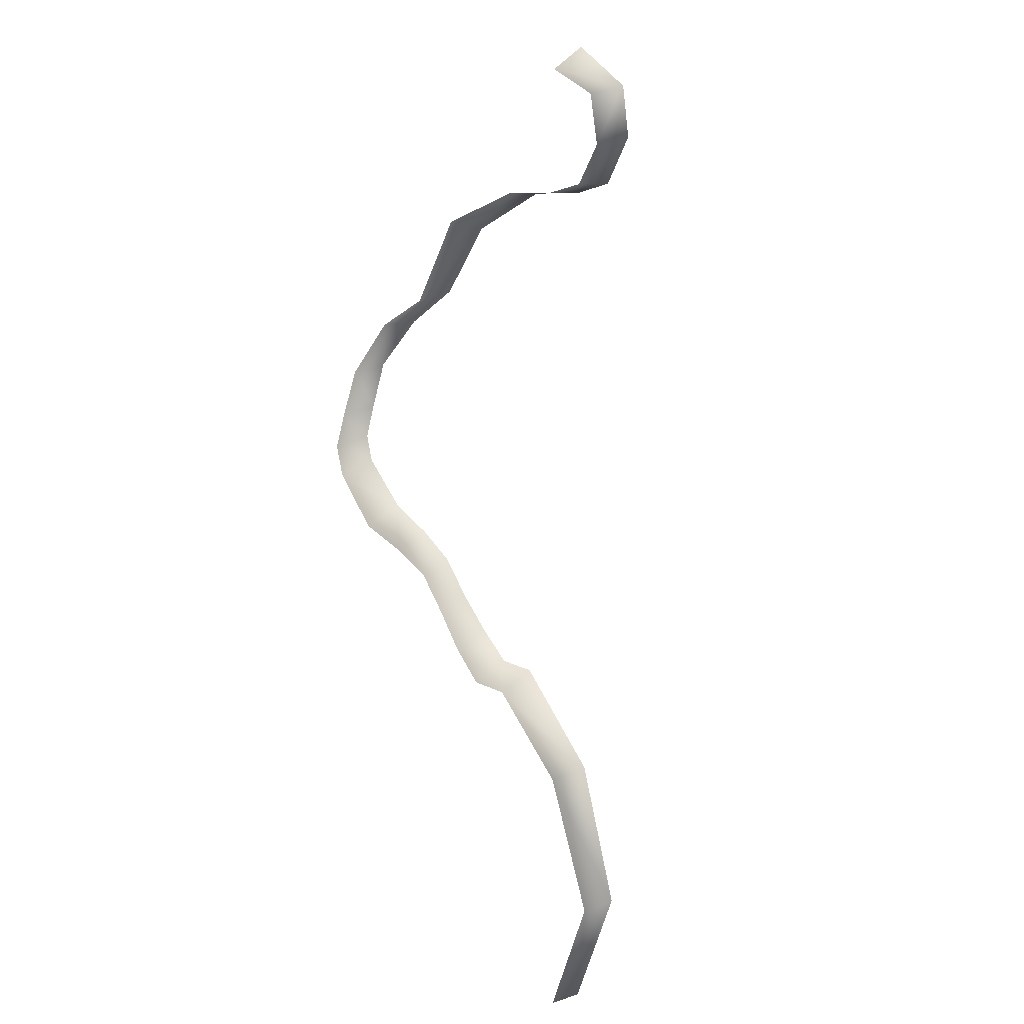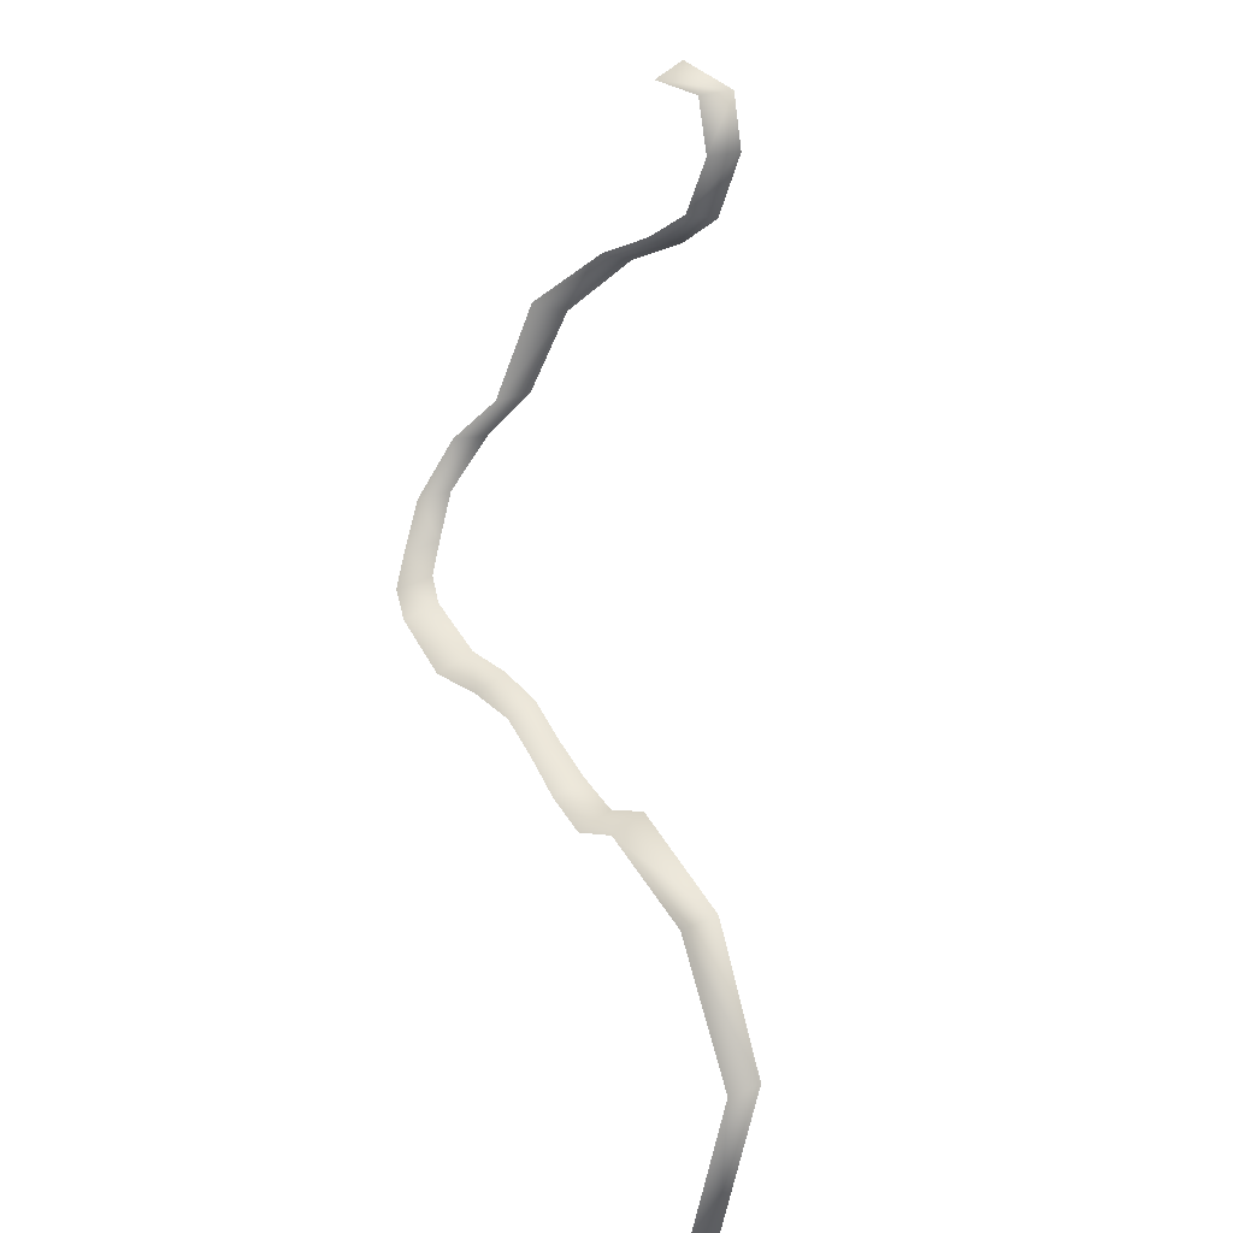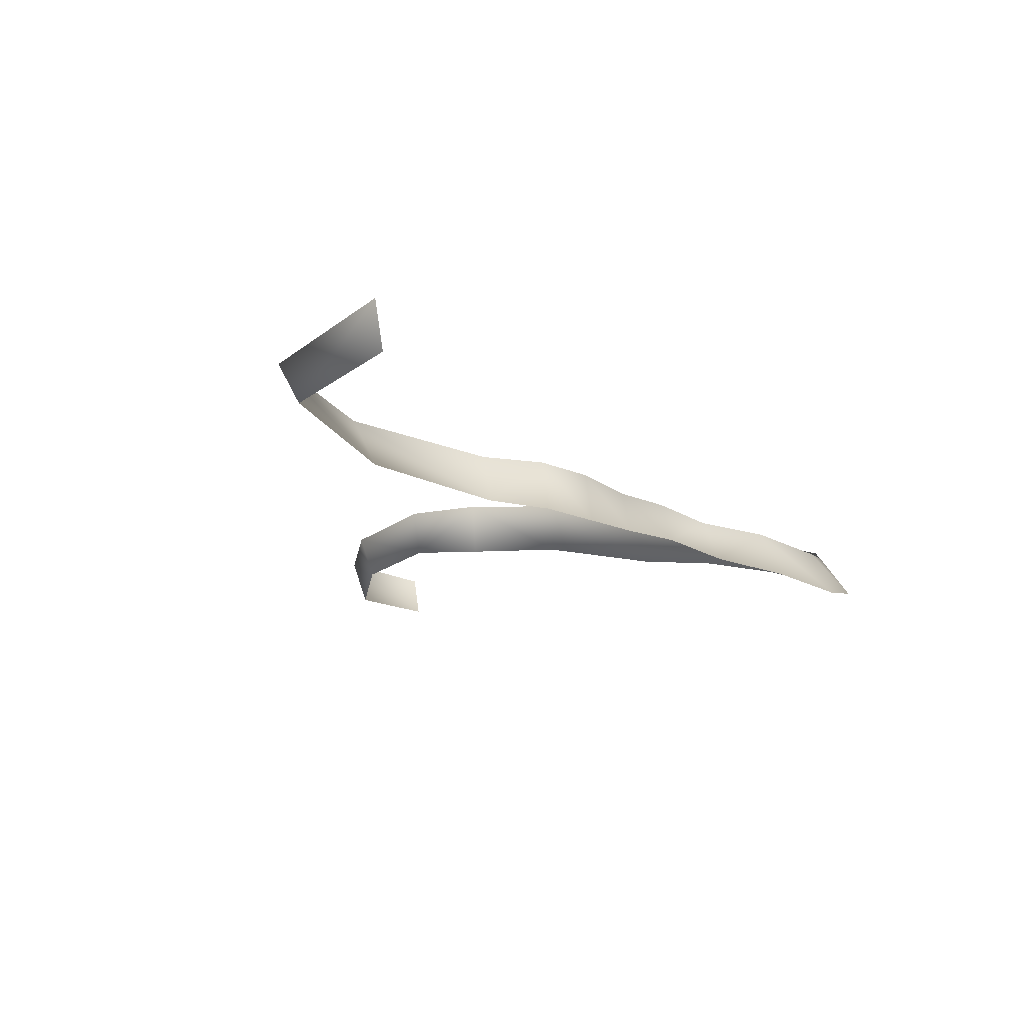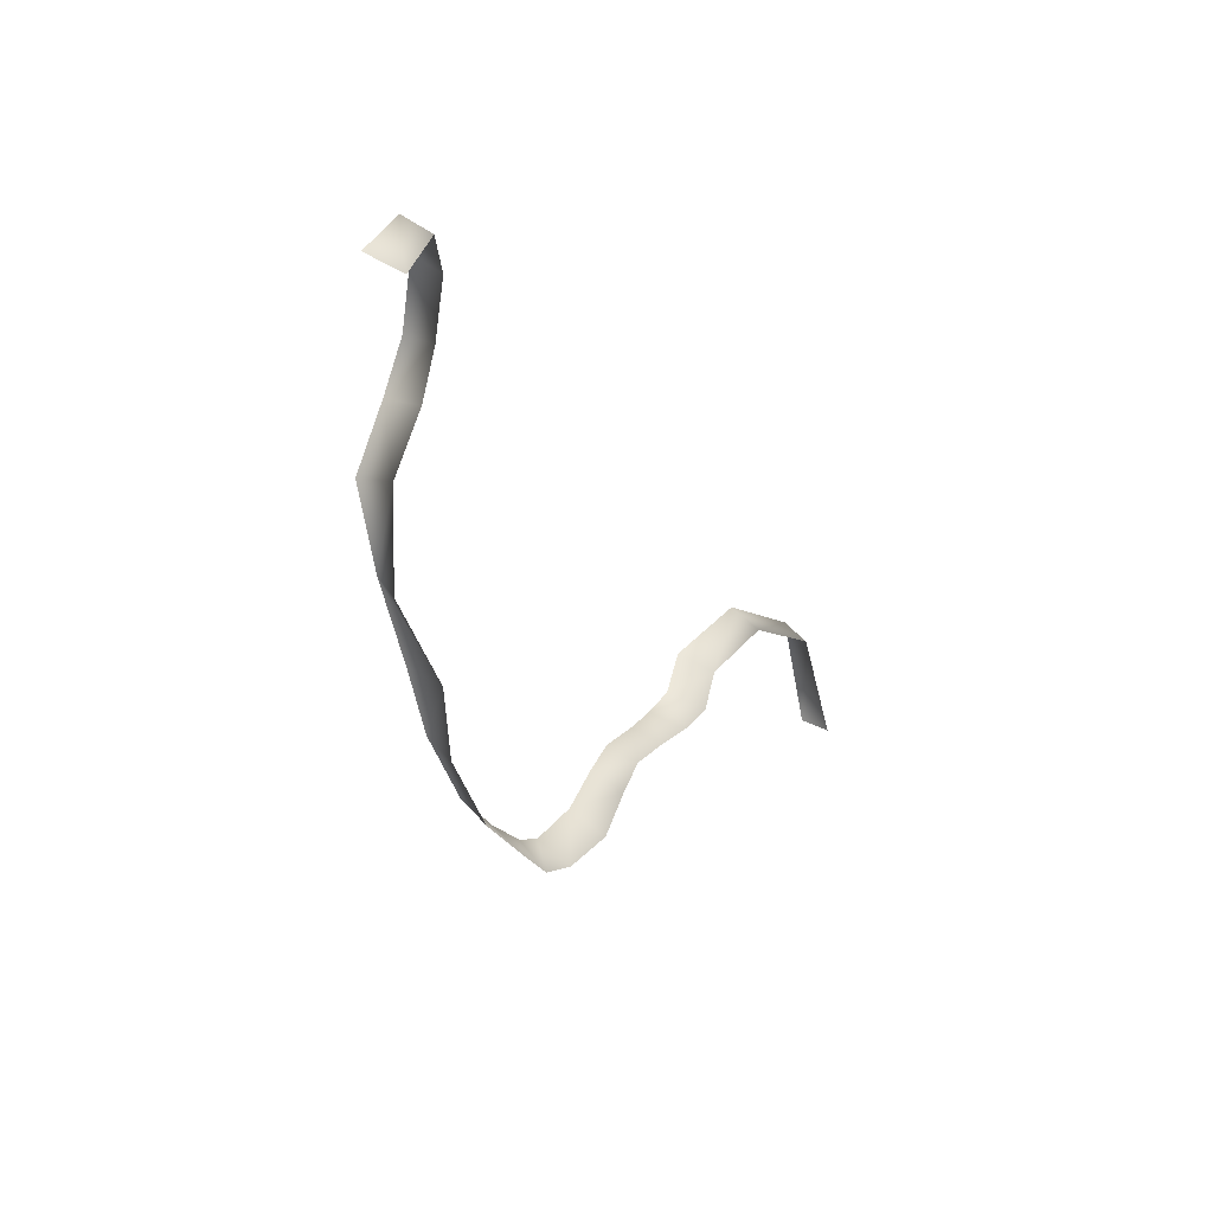
<metadata>
{"format":"obj","ext":"obj","renderer":"f3d","projection":"perspective","resolution":1024,"background":"white","views":[{"elev":39.7,"azim":48.7,"up":"+Z"},{"elev":24.2,"azim":45.4,"up":"+Z"},{"elev":-27.4,"azim":158.6,"up":"+Y"},{"elev":51.8,"azim":-69.7,"up":"+Z"}]}
</metadata>
<code>
g ssBlend83373611
v 784.5 545.3 3702
v 692.3 543.3 3660
v 687.9 492.7 3679
v 774.8 492 3718
v 834.4 498 3757
v 846.5 544.8 3746
v 884.4 544.6 3838
v 869.1 498 3837
v 868.9 545.8 3912
v 853.4 498 3910
v 563 236.4 3192
v 577.9 286.5 3207
v 659.7 275.2 3164
v 647.6 221.7 3145
v 578.8 398.1 3471
v 591.3 450.2 3472
v 547 409.4 3409
v 523.1 367.8 3410
v 524 360.8 3335
v 502.4 318.4 3328
v 516.2 280.2 3265
v 536.8 326.9 3275
v 552.2 299.3 3235
v 527.4 254.6 3221
v 1275 128.8 2825
v 1293 168.9 2833
v 1274 121.3 2624
v 1264 76.64 2631
v 1151 172.8 2985
v 1170 220.7 2995
v 1293 168.9 2833
v 1275 128.8 2825
v 1009 194.6 3052
v 1012 249.5 3066
v 897.4 198.3 3062
v 900.7 252.8 3070
v 956 245.5 3049
v 954.8 188.7 3037
v 782.7 226.6 3123
v 788 271.9 3135
v 845.8 258.7 3104
v 841.7 212.5 3094
v 729.8 272.3 3157
v 721.6 224.1 3140
v 622.3 491.6 3586
v 591.2 455.8 3599
v 622.3 491.6 3586
v 591.2 455.8 3599
v 1009 194.6 3052
v 1012 249.5 3066
v 577.9 286.5 3207
v 563 236.4 3192
v 777.5 498 3919
v 777.4 549.5 3936
f 27 25 26
f 25 27 28
f 45 16 15
f 17 15 16
f 15 17 18
f 19 18 17
f 18 19 20
f 22 20 19
f 20 22 21
f 23 21 22
f 21 23 24
f 51 24 23
f 24 51 52
f 15 46 45
f 49 38 37
f 35 37 38
f 37 35 36
f 42 36 35
f 36 42 41
f 39 41 42
f 41 39 40
f 43 40 39
f 37 50 49
f 44 43 39
f 43 44 13
f 14 13 44
f 13 14 11
f 11 12 13
f 9 10 53
f 10 9 8
f 7 8 9
f 8 7 5
f 6 5 7
f 5 6 1
f 53 54 9
f 3 2 47
f 2 3 1
f 4 1 3
f 1 4 5
f 47 48 3
f 29 31 32
f 31 29 30
f 33 30 29
f 30 33 34

</code>
